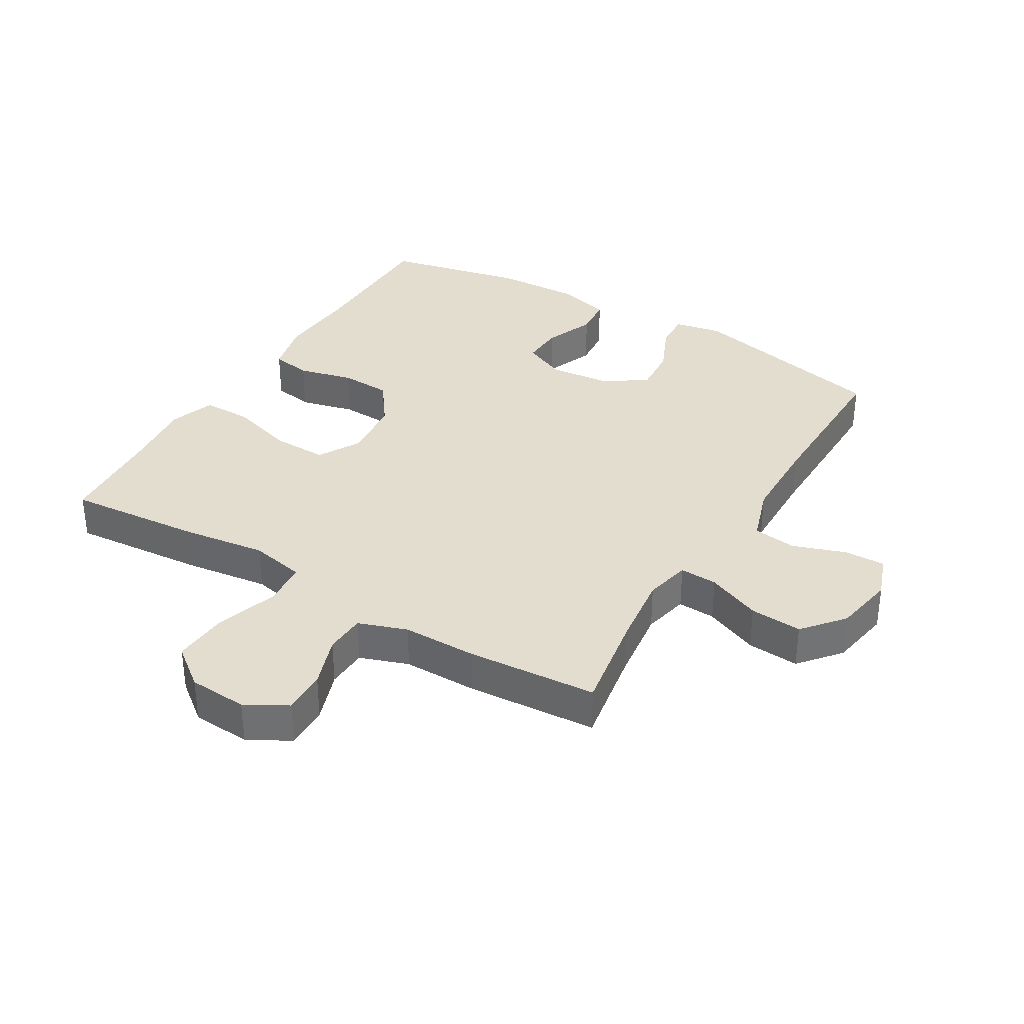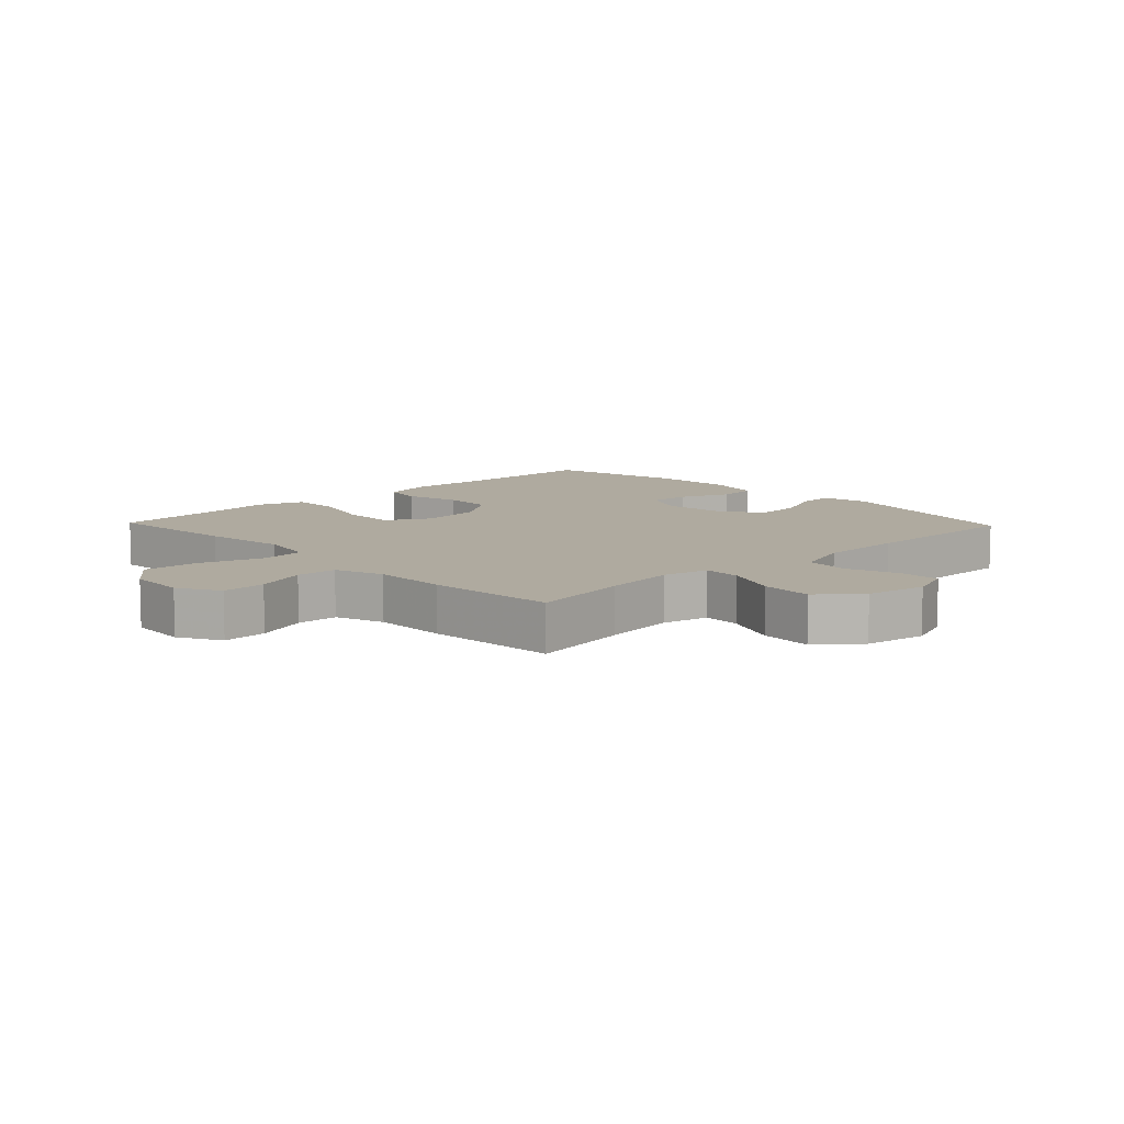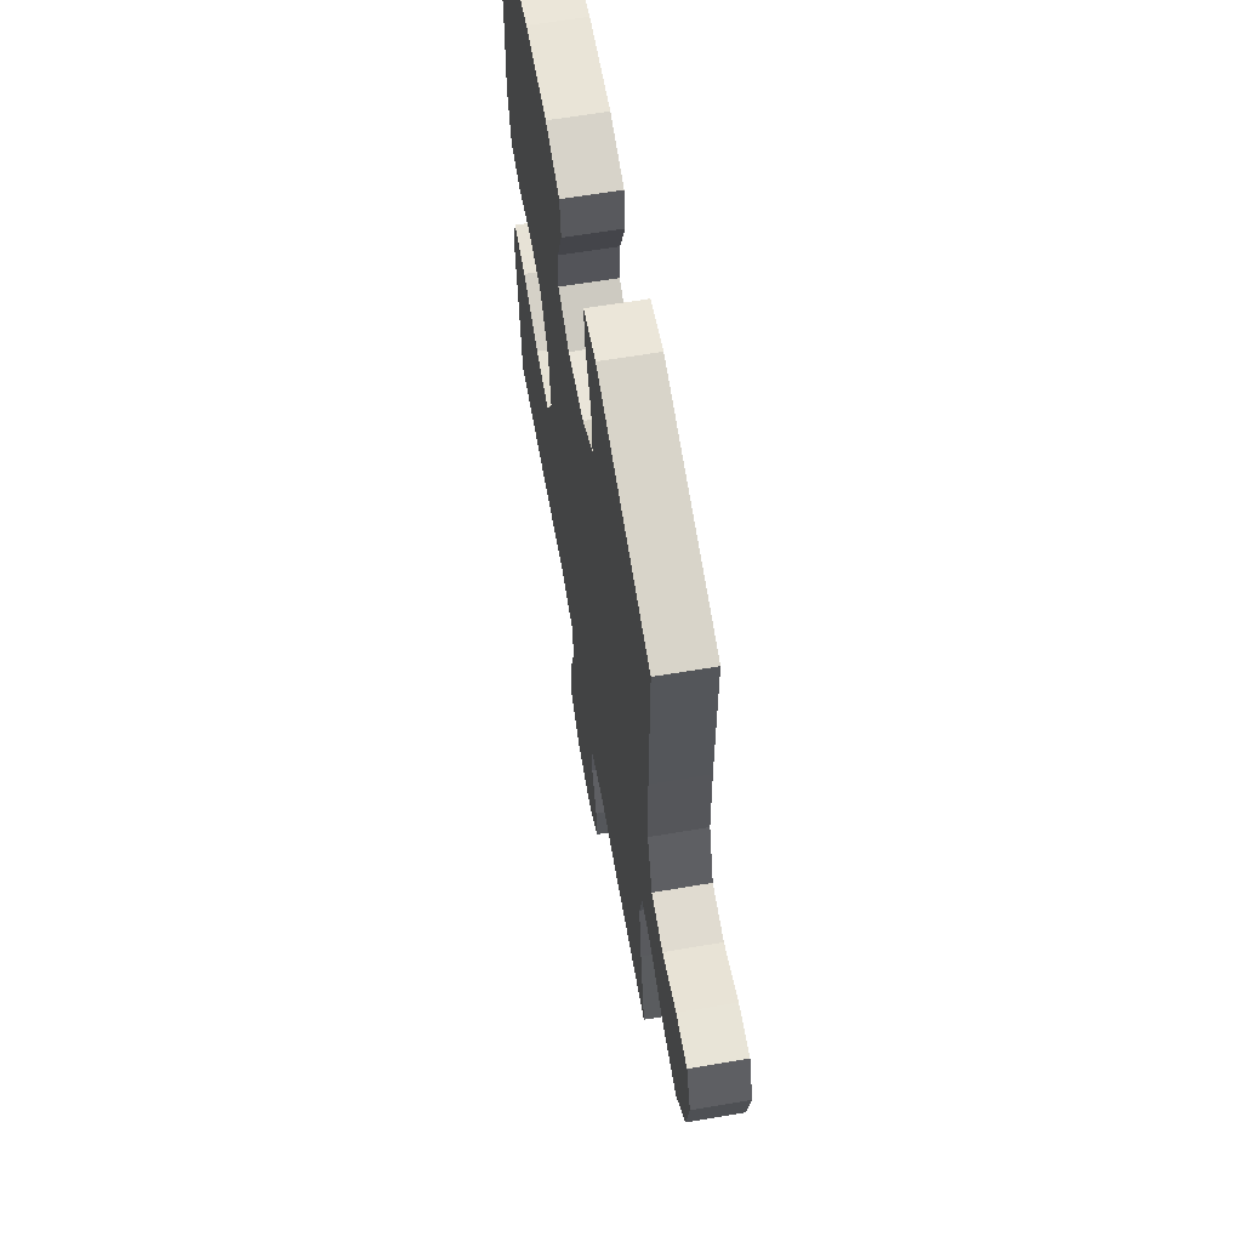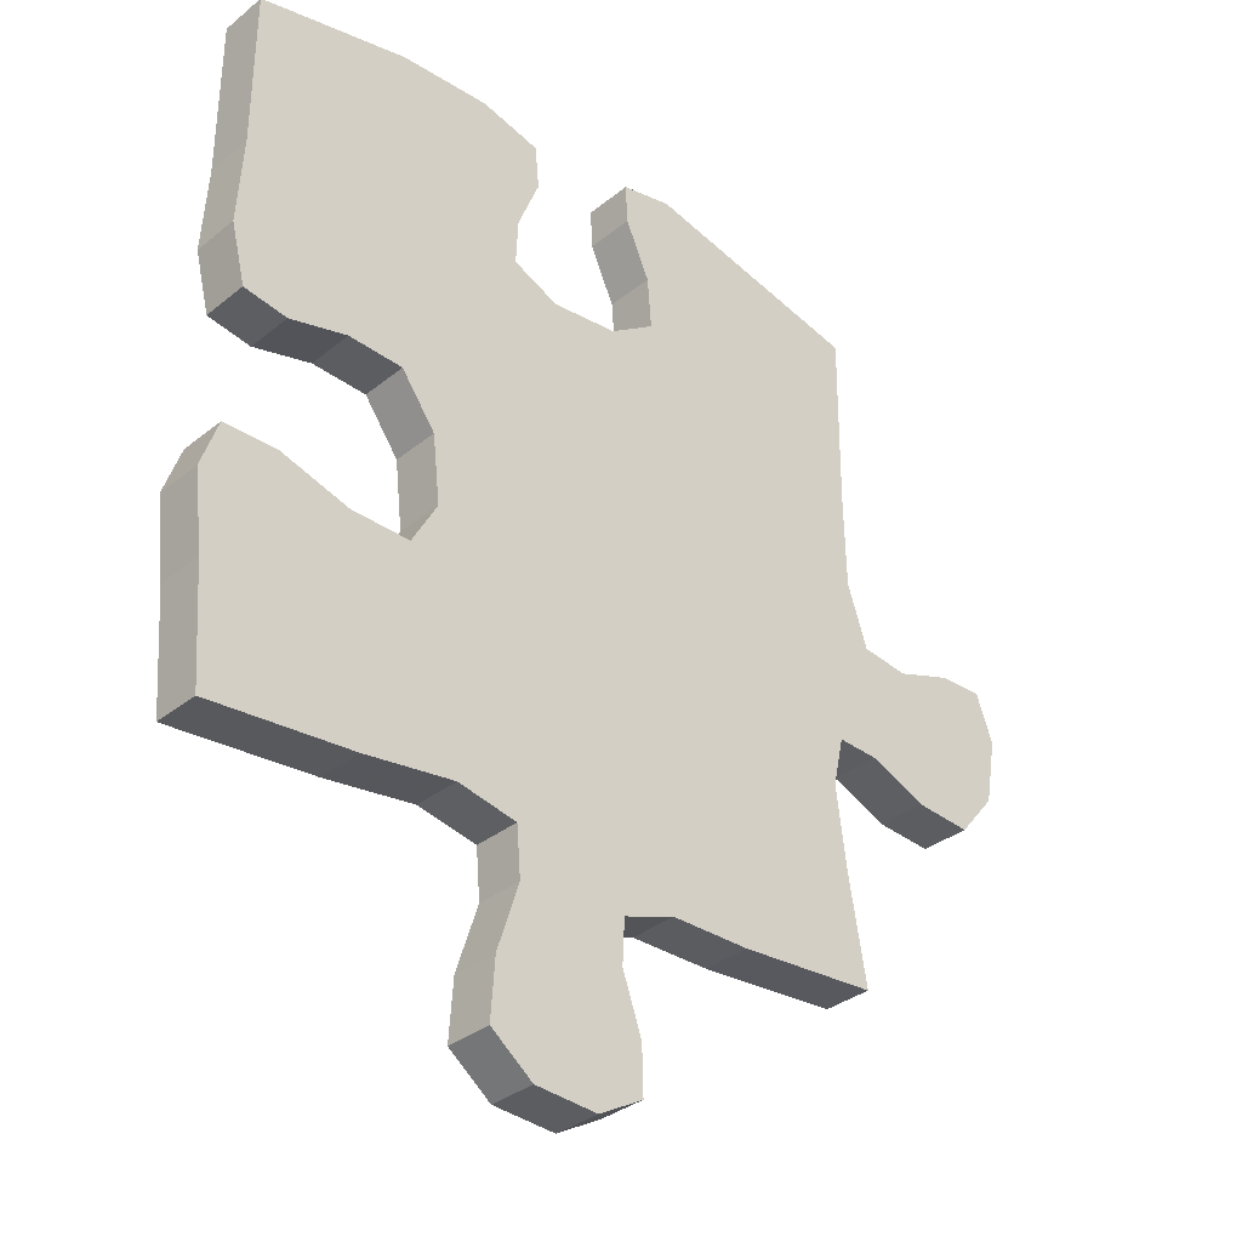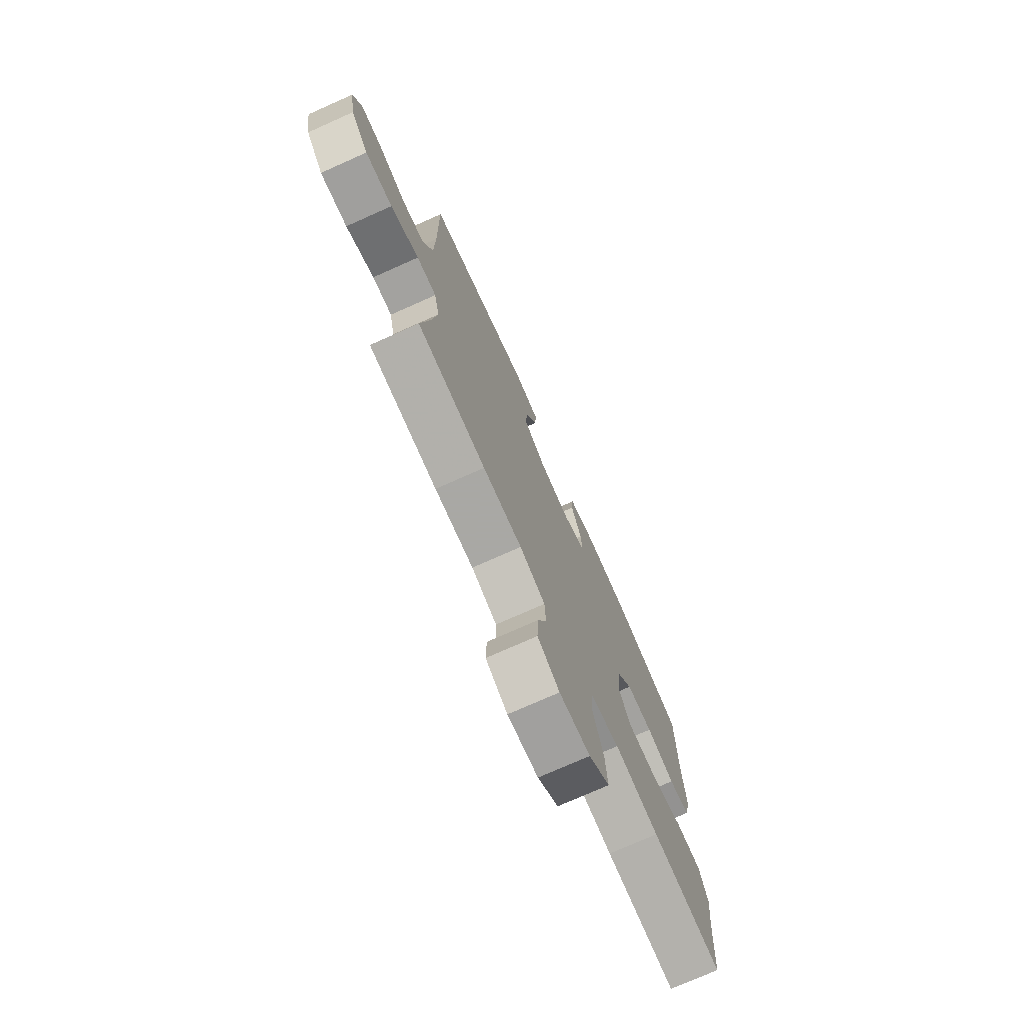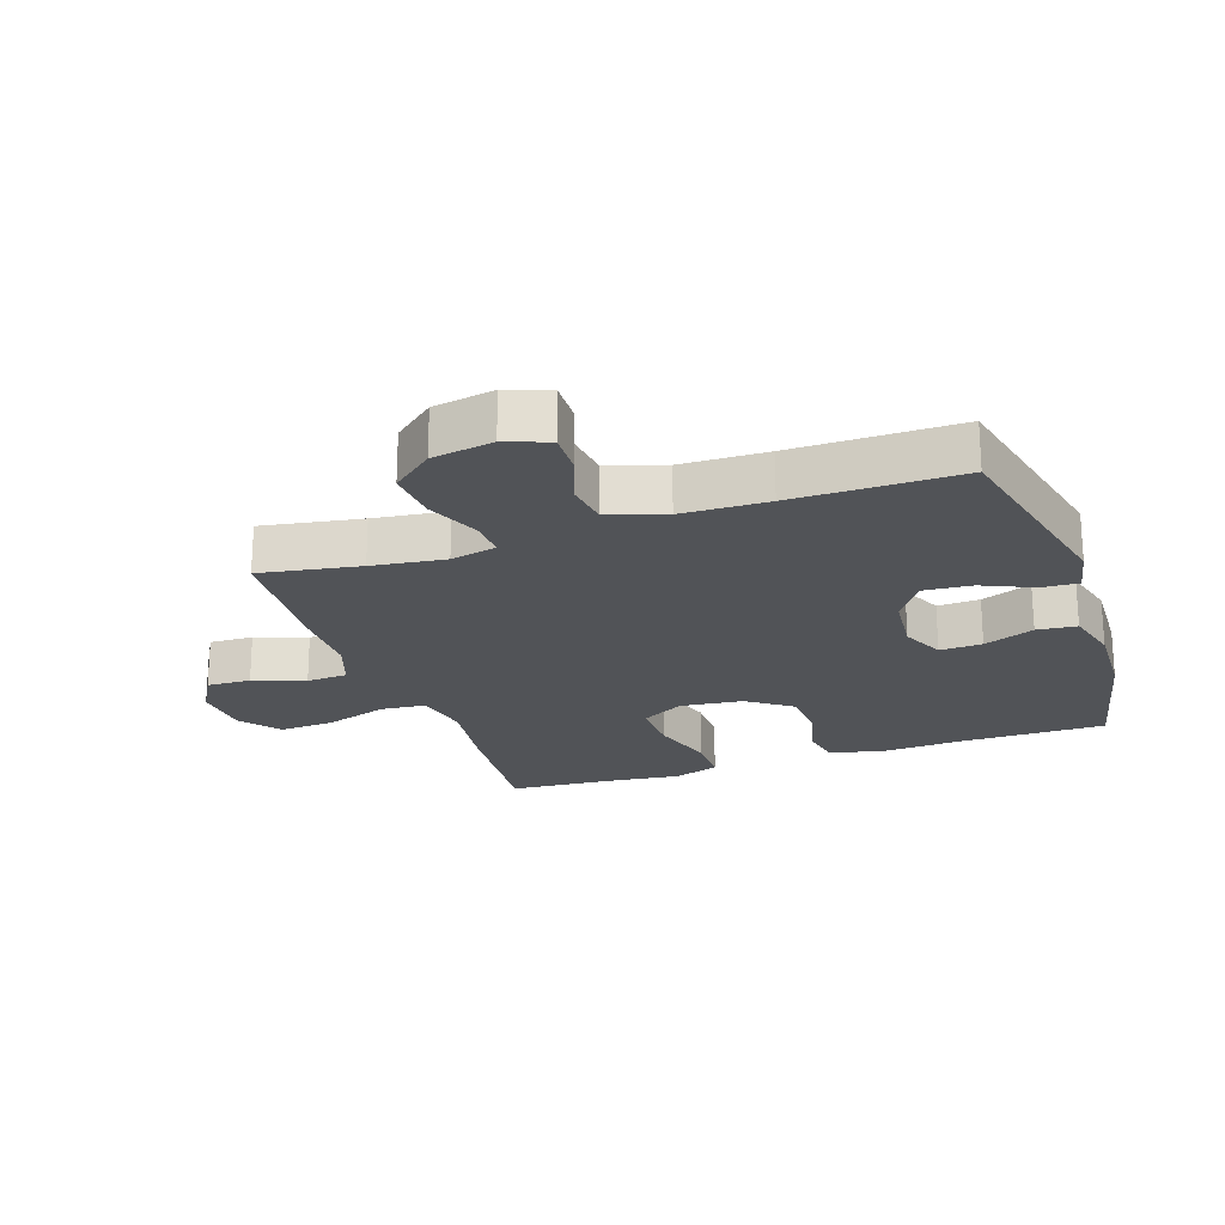
<metadata>
{"format":"obj","ext":"obj","renderer":"f3d","projection":"perspective","resolution":1024,"background":"white","views":[{"elev":35.0,"azim":-149.1,"up":"+Y"},{"elev":9.5,"azim":-133.7,"up":"+Y"},{"elev":62.8,"azim":-99.8,"up":"+Z"},{"elev":-33.6,"azim":137.6,"up":"+Z"},{"elev":-75.0,"azim":-66.0,"up":"+Z"},{"elev":-21.9,"azim":-71.1,"up":"+Y"}]}
</metadata>
<code>
v -0.5 0.07 -0.5
v -0.473 0.07 -0.342
v -0.458 0.07 -0.226
v -0.474 0.07 -0.153
v -0.534 0.07 -0.156
v -0.62 0.07 -0.192
v -0.703 0.07 -0.198
v -0.757 0.07 -0.133
v -0.774 0.07 -0.036
v -0.749 0.07 0.032
v -0.683 0.07 0.03
v -0.6 0.07 0.001
v -0.531 0.07 0.01
v -0.501 0.07 0.1
v -0.498 0.07 0.236
v -0.5 0.07 0.5
v -0.176 0.07 0.574
v -0.101 0.07 0.559
v -0.104 0.07 0.501
v -0.14 0.07 0.42
v -0.146 0.07 0.344
v -0.079 0.07 0.299
v 0.019 0.07 0.289
v 0.087 0.07 0.32
v 0.084 0.07 0.387
v 0.052 0.07 0.467
v 0.058 0.07 0.53
v 0.145 0.07 0.553
v 0.278 0.07 0.548
v 0.5 0.07 0.5
v 0.501 0.07 0.267
v 0.509 0.07 0.139
v 0.488 0.07 0.053
v 0.424 0.07 0.042
v 0.337 0.07 0.064
v 0.256 0.07 0.06
v 0.205 0.07 -0.011
v 0.194 0.07 -0.11
v 0.232 0.07 -0.178
v 0.319 0.07 -0.176
v 0.421 0.07 -0.145
v 0.5 0.07 -0.145
v 0.525 0.07 -0.217
v 0.512 0.07 -0.331
v 0.5 0.07 -0.5
v 0.286 0.07 -0.482
v 0.152 0.07 -0.464
v 0.064 0.07 -0.482
v 0.058 0.07 -0.554
v 0.09 0.07 -0.653
v 0.096 0.07 -0.741
v 0.033 0.07 -0.79
v -0.06 0.07 -0.796
v -0.126 0.07 -0.759
v -0.124 0.07 -0.689
v -0.095 0.07 -0.607
v -0.098 0.07 -0.542
v -0.175 0.07 -0.515
v -0.293 0.07 -0.515
v -0.5 0 -0.5
v -0.473 0 -0.342
v -0.458 0 -0.226
v -0.474 0 -0.153
v -0.534 0 -0.156
v -0.62 0 -0.192
v -0.703 0 -0.198
v -0.757 0 -0.133
v -0.774 0 -0.036
v -0.749 0 0.032
v -0.683 0 0.03
v -0.6 0 0.001
v -0.531 0 0.01
v -0.501 0 0.1
v -0.498 0 0.236
v -0.5 0 0.5
v -0.176 0 0.574
v -0.101 0 0.559
v -0.104 0 0.501
v -0.14 0 0.42
v -0.146 0 0.344
v -0.079 0 0.299
v 0.019 0 0.289
v 0.087 0 0.32
v 0.084 0 0.387
v 0.052 0 0.467
v 0.058 0 0.53
v 0.145 0 0.553
v 0.278 0 0.548
v 0.5 0 0.5
v 0.501 0 0.267
v 0.509 0 0.139
v 0.488 0 0.053
v 0.424 0 0.042
v 0.337 0 0.064
v 0.256 0 0.06
v 0.205 0 -0.011
v 0.194 0 -0.11
v 0.232 0 -0.178
v 0.319 0 -0.176
v 0.421 0 -0.145
v 0.5 0 -0.145
v 0.525 0 -0.217
v 0.512 0 -0.331
v 0.5 0 -0.5
v 0.286 0 -0.482
v 0.152 0 -0.464
v 0.064 0 -0.482
v 0.058 0 -0.554
v 0.09 0 -0.653
v 0.096 0 -0.741
v 0.033 0 -0.79
v -0.06 0 -0.796
v -0.126 0 -0.759
v -0.124 0 -0.689
v -0.095 0 -0.607
v -0.098 0 -0.542
v -0.175 0 -0.515
v -0.293 0 -0.515
f 58 59 1 2
f 57 58 2 3
f 53 54 55 56
f 53 56 57
f 52 53 57
f 49 50 51 52
f 48 49 52 57
f 44 45 46 47
f 44 47 48
f 43 44 48
f 40 41 42 43
f 39 40 43 48
f 38 39 48 57
f 32 33 34 35
f 31 32 35 36
f 30 31 36
f 29 30 36 37
f 25 26 27 28
f 24 25 28 29
f 17 18 19 20
f 15 16 17 20
f 14 15 20 21
f 13 14 21 22
f 9 10 11 12
f 9 12 13
f 8 9 13
f 5 6 7 8
f 4 5 8 13
f 38 57 3 4
f 37 38 4 13
f 24 29 37
f 23 24 37 13
f 13 22 23
f 61 60 118 117
f 62 61 117 116
f 115 114 113 112
f 116 115 112
f 116 112 111
f 111 110 109 108
f 116 111 108 107
f 106 105 104 103
f 107 106 103
f 107 103 102
f 102 101 100 99
f 107 102 99 98
f 116 107 98 97
f 94 93 92 91
f 95 94 91 90
f 95 90 89
f 96 95 89 88
f 87 86 85 84
f 88 87 84 83
f 79 78 77 76
f 79 76 75 74
f 80 79 74 73
f 81 80 73 72
f 71 70 69 68
f 72 71 68
f 72 68 67
f 67 66 65 64
f 72 67 64 63
f 63 62 116 97
f 72 63 97 96
f 96 88 83
f 72 96 83 82
f 82 81 72
f 1 60 61 2
f 2 61 62 3
f 3 62 63 4
f 4 63 64 5
f 5 64 65 6
f 6 65 66 7
f 7 66 67 8
f 8 67 68 9
f 9 68 69 10
f 10 69 70 11
f 11 70 71 12
f 12 71 72 13
f 13 72 73 14
f 14 73 74 15
f 15 74 75 16
f 16 75 76 17
f 17 76 77 18
f 18 77 78 19
f 19 78 79 20
f 20 79 80 21
f 21 80 81 22
f 22 81 82 23
f 23 82 83 24
f 24 83 84 25
f 25 84 85 26
f 26 85 86 27
f 27 86 87 28
f 28 87 88 29
f 29 88 89 30
f 30 89 90 31
f 31 90 91 32
f 32 91 92 33
f 33 92 93 34
f 34 93 94 35
f 35 94 95 36
f 36 95 96 37
f 37 96 97 38
f 38 97 98 39
f 39 98 99 40
f 40 99 100 41
f 41 100 101 42
f 42 101 102 43
f 43 102 103 44
f 44 103 104 45
f 45 104 105 46
f 46 105 106 47
f 47 106 107 48
f 48 107 108 49
f 49 108 109 50
f 50 109 110 51
f 51 110 111 52
f 52 111 112 53
f 53 112 113 54
f 54 113 114 55
f 55 114 115 56
f 56 115 116 57
f 57 116 117 58
f 58 117 118 59
f 59 118 60 1

</code>
